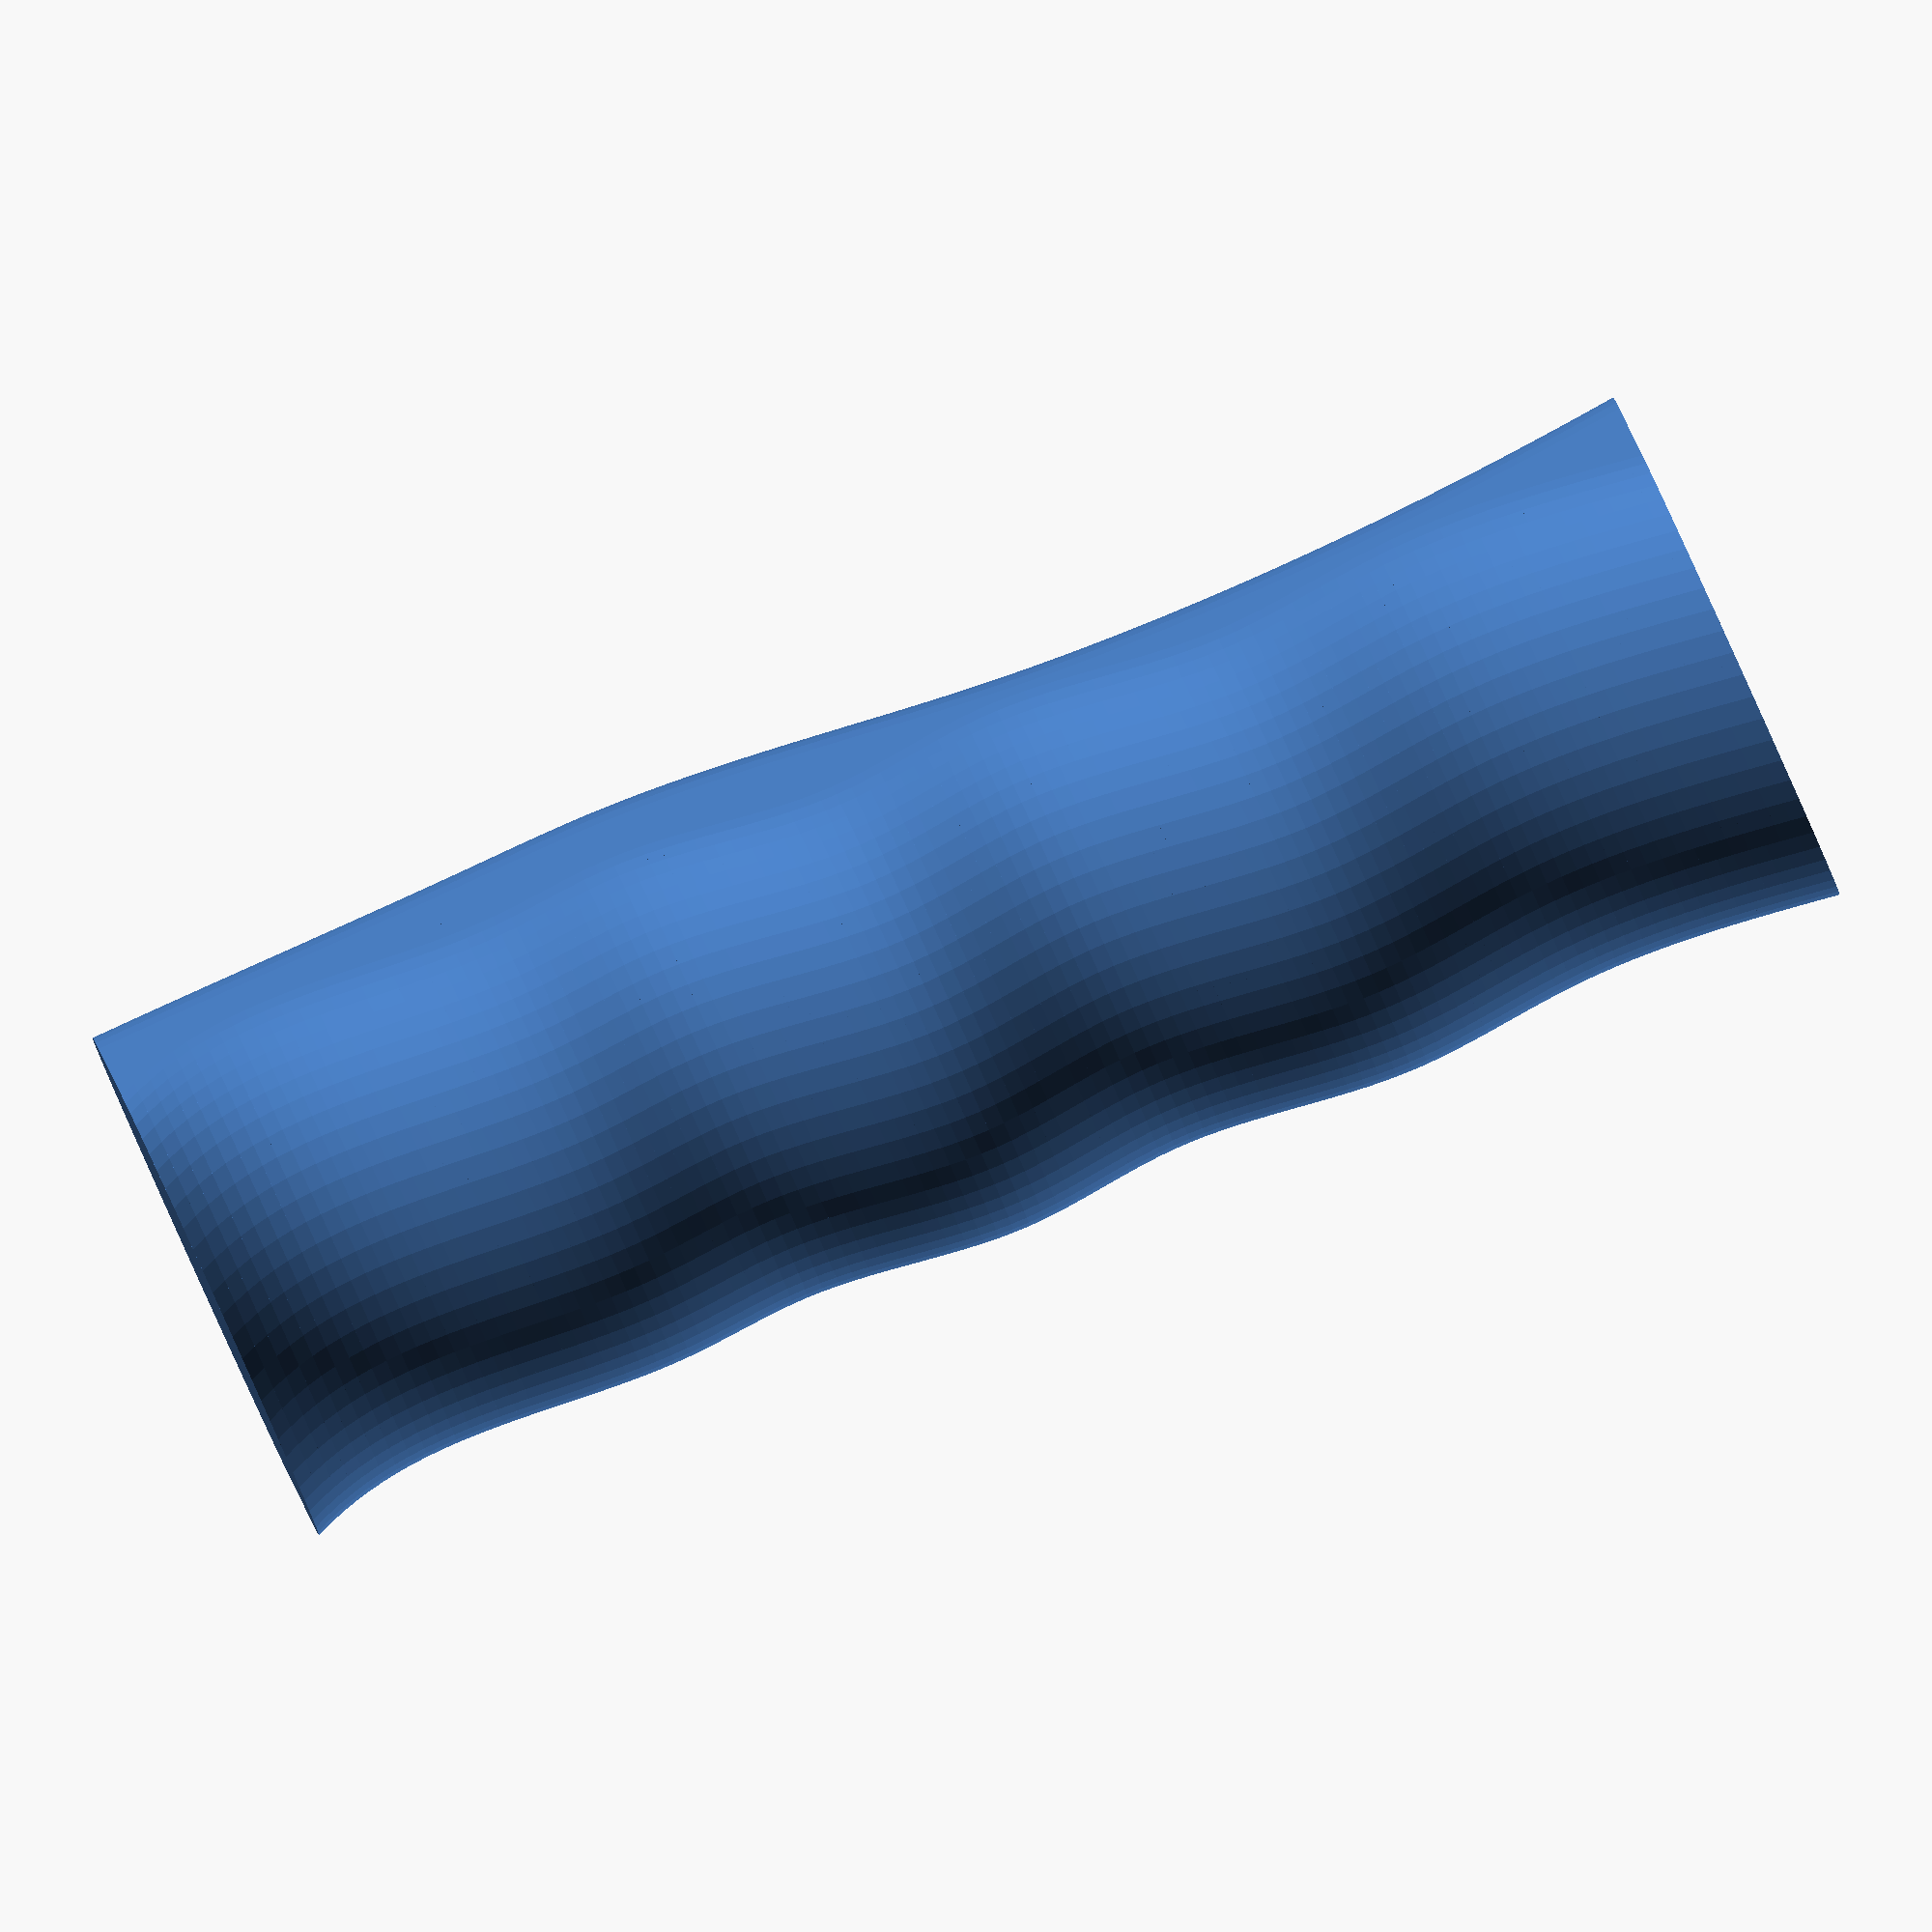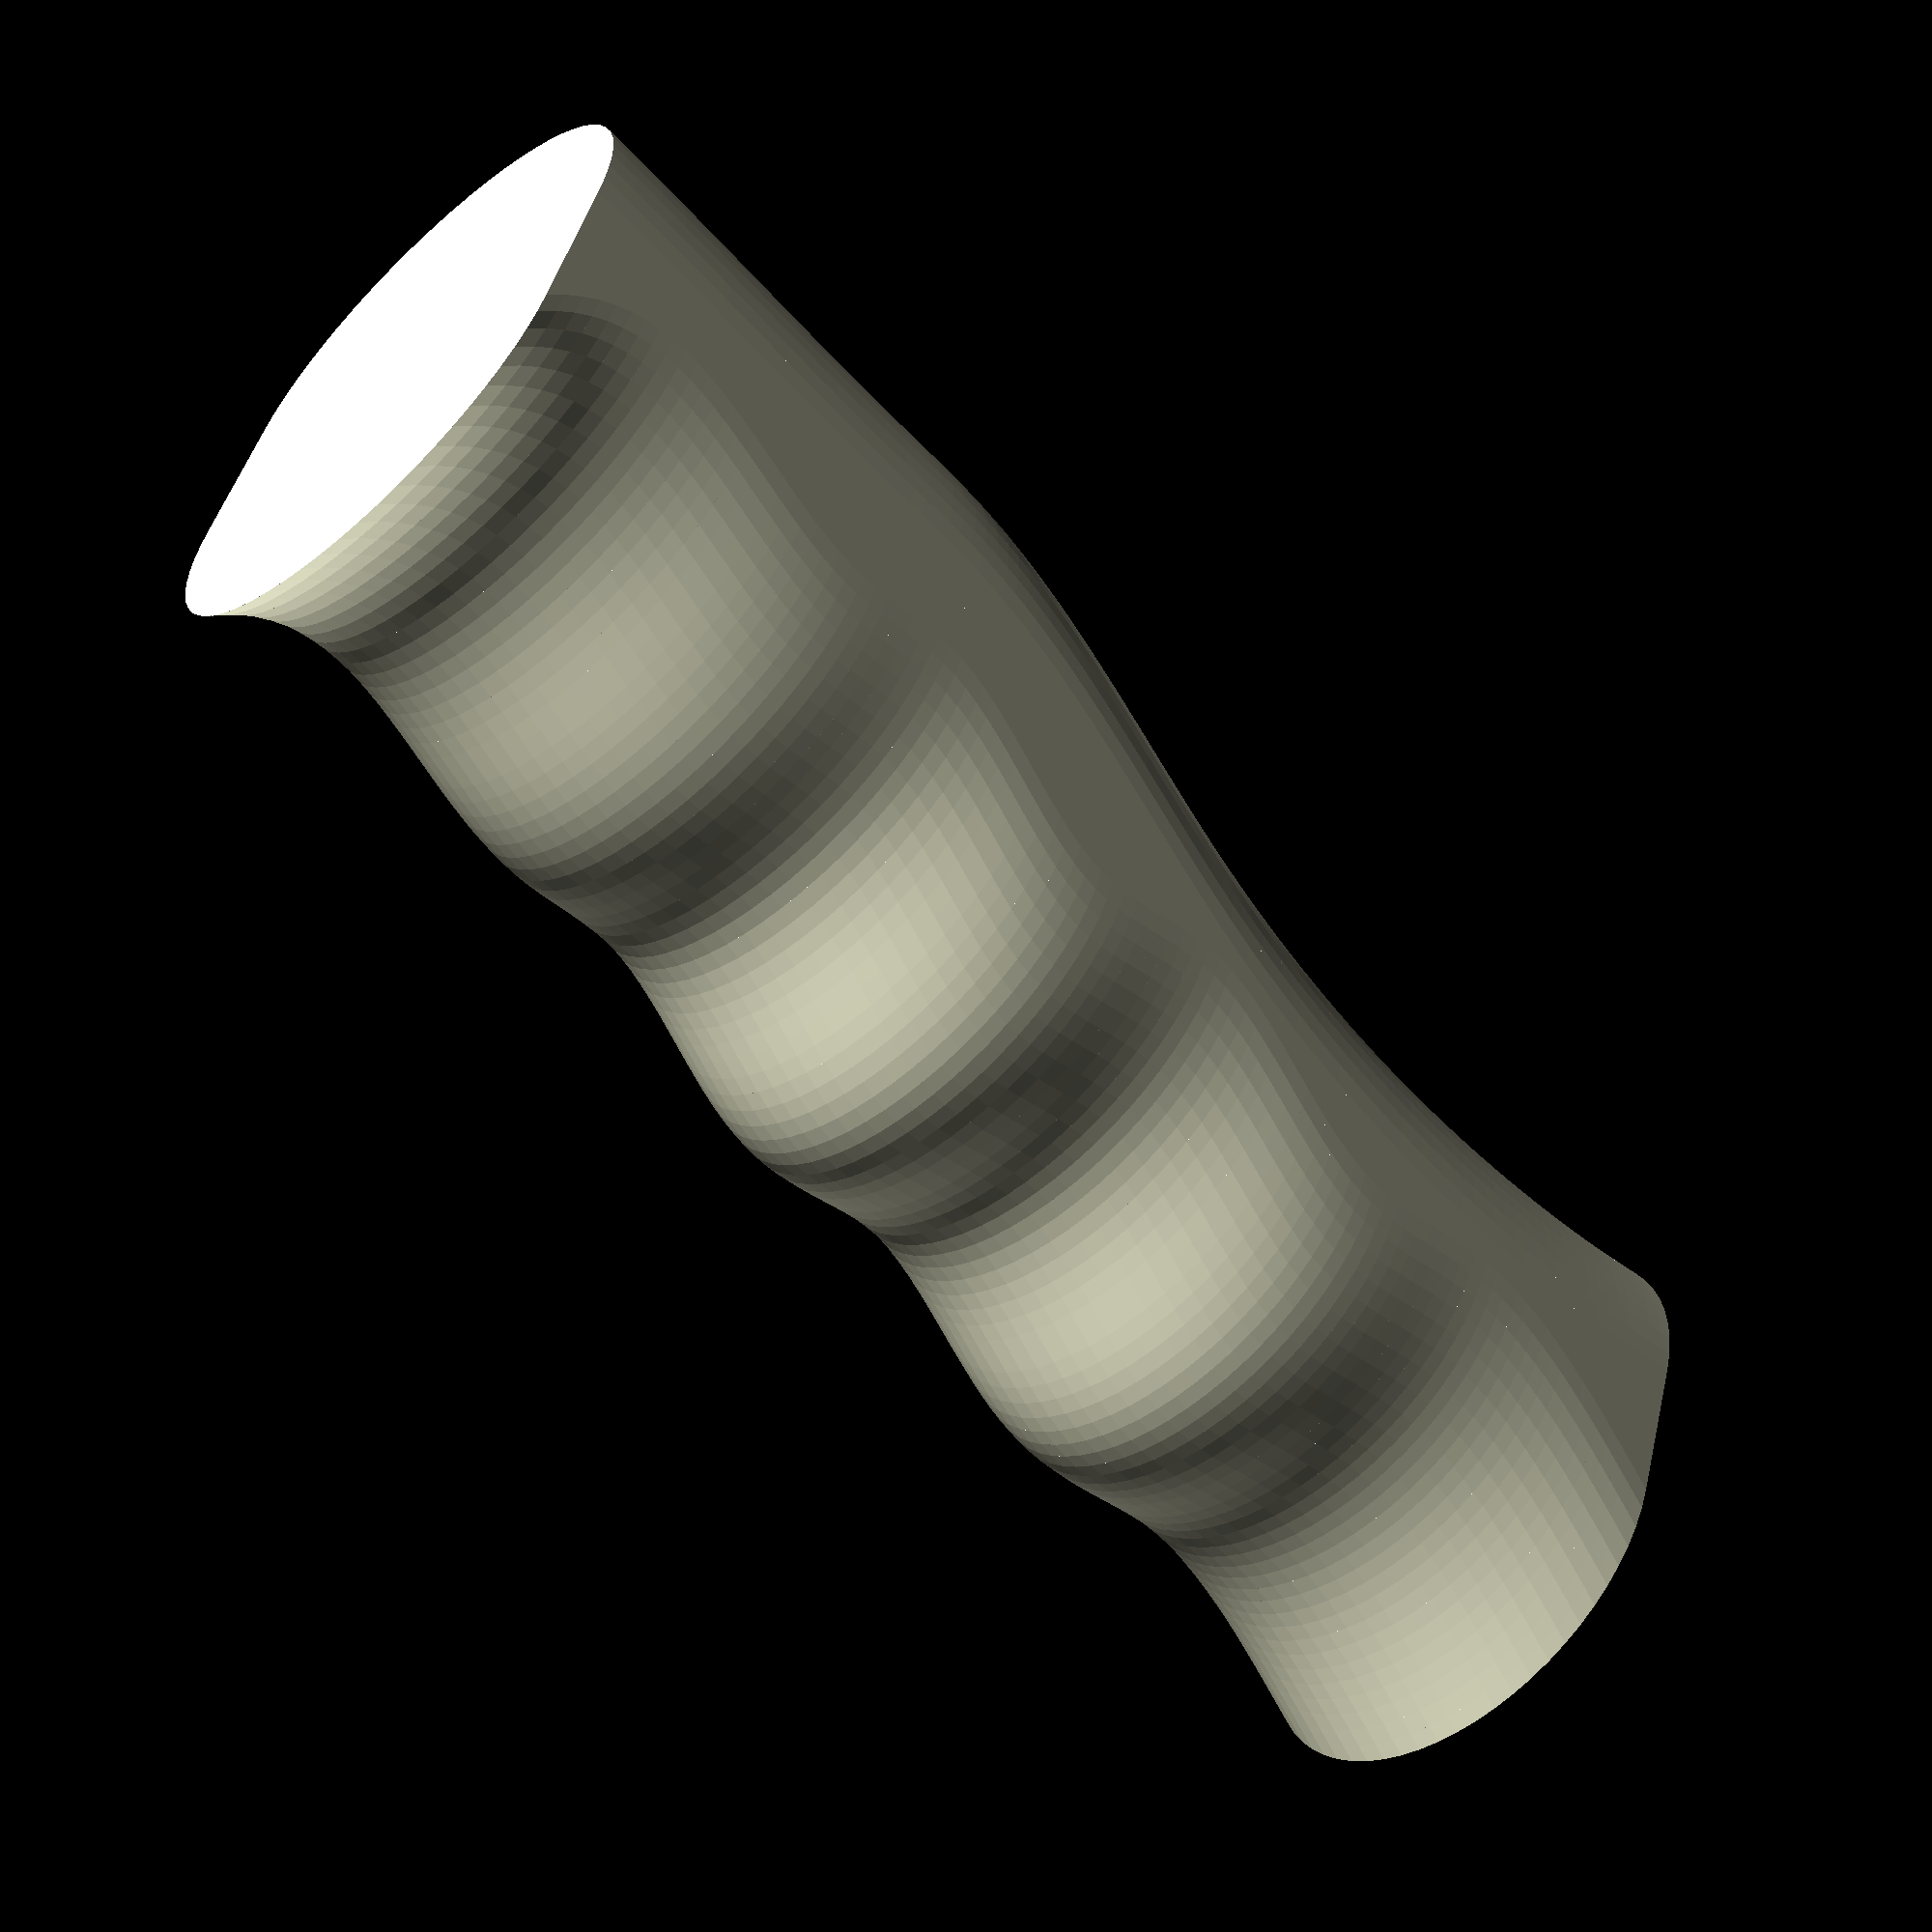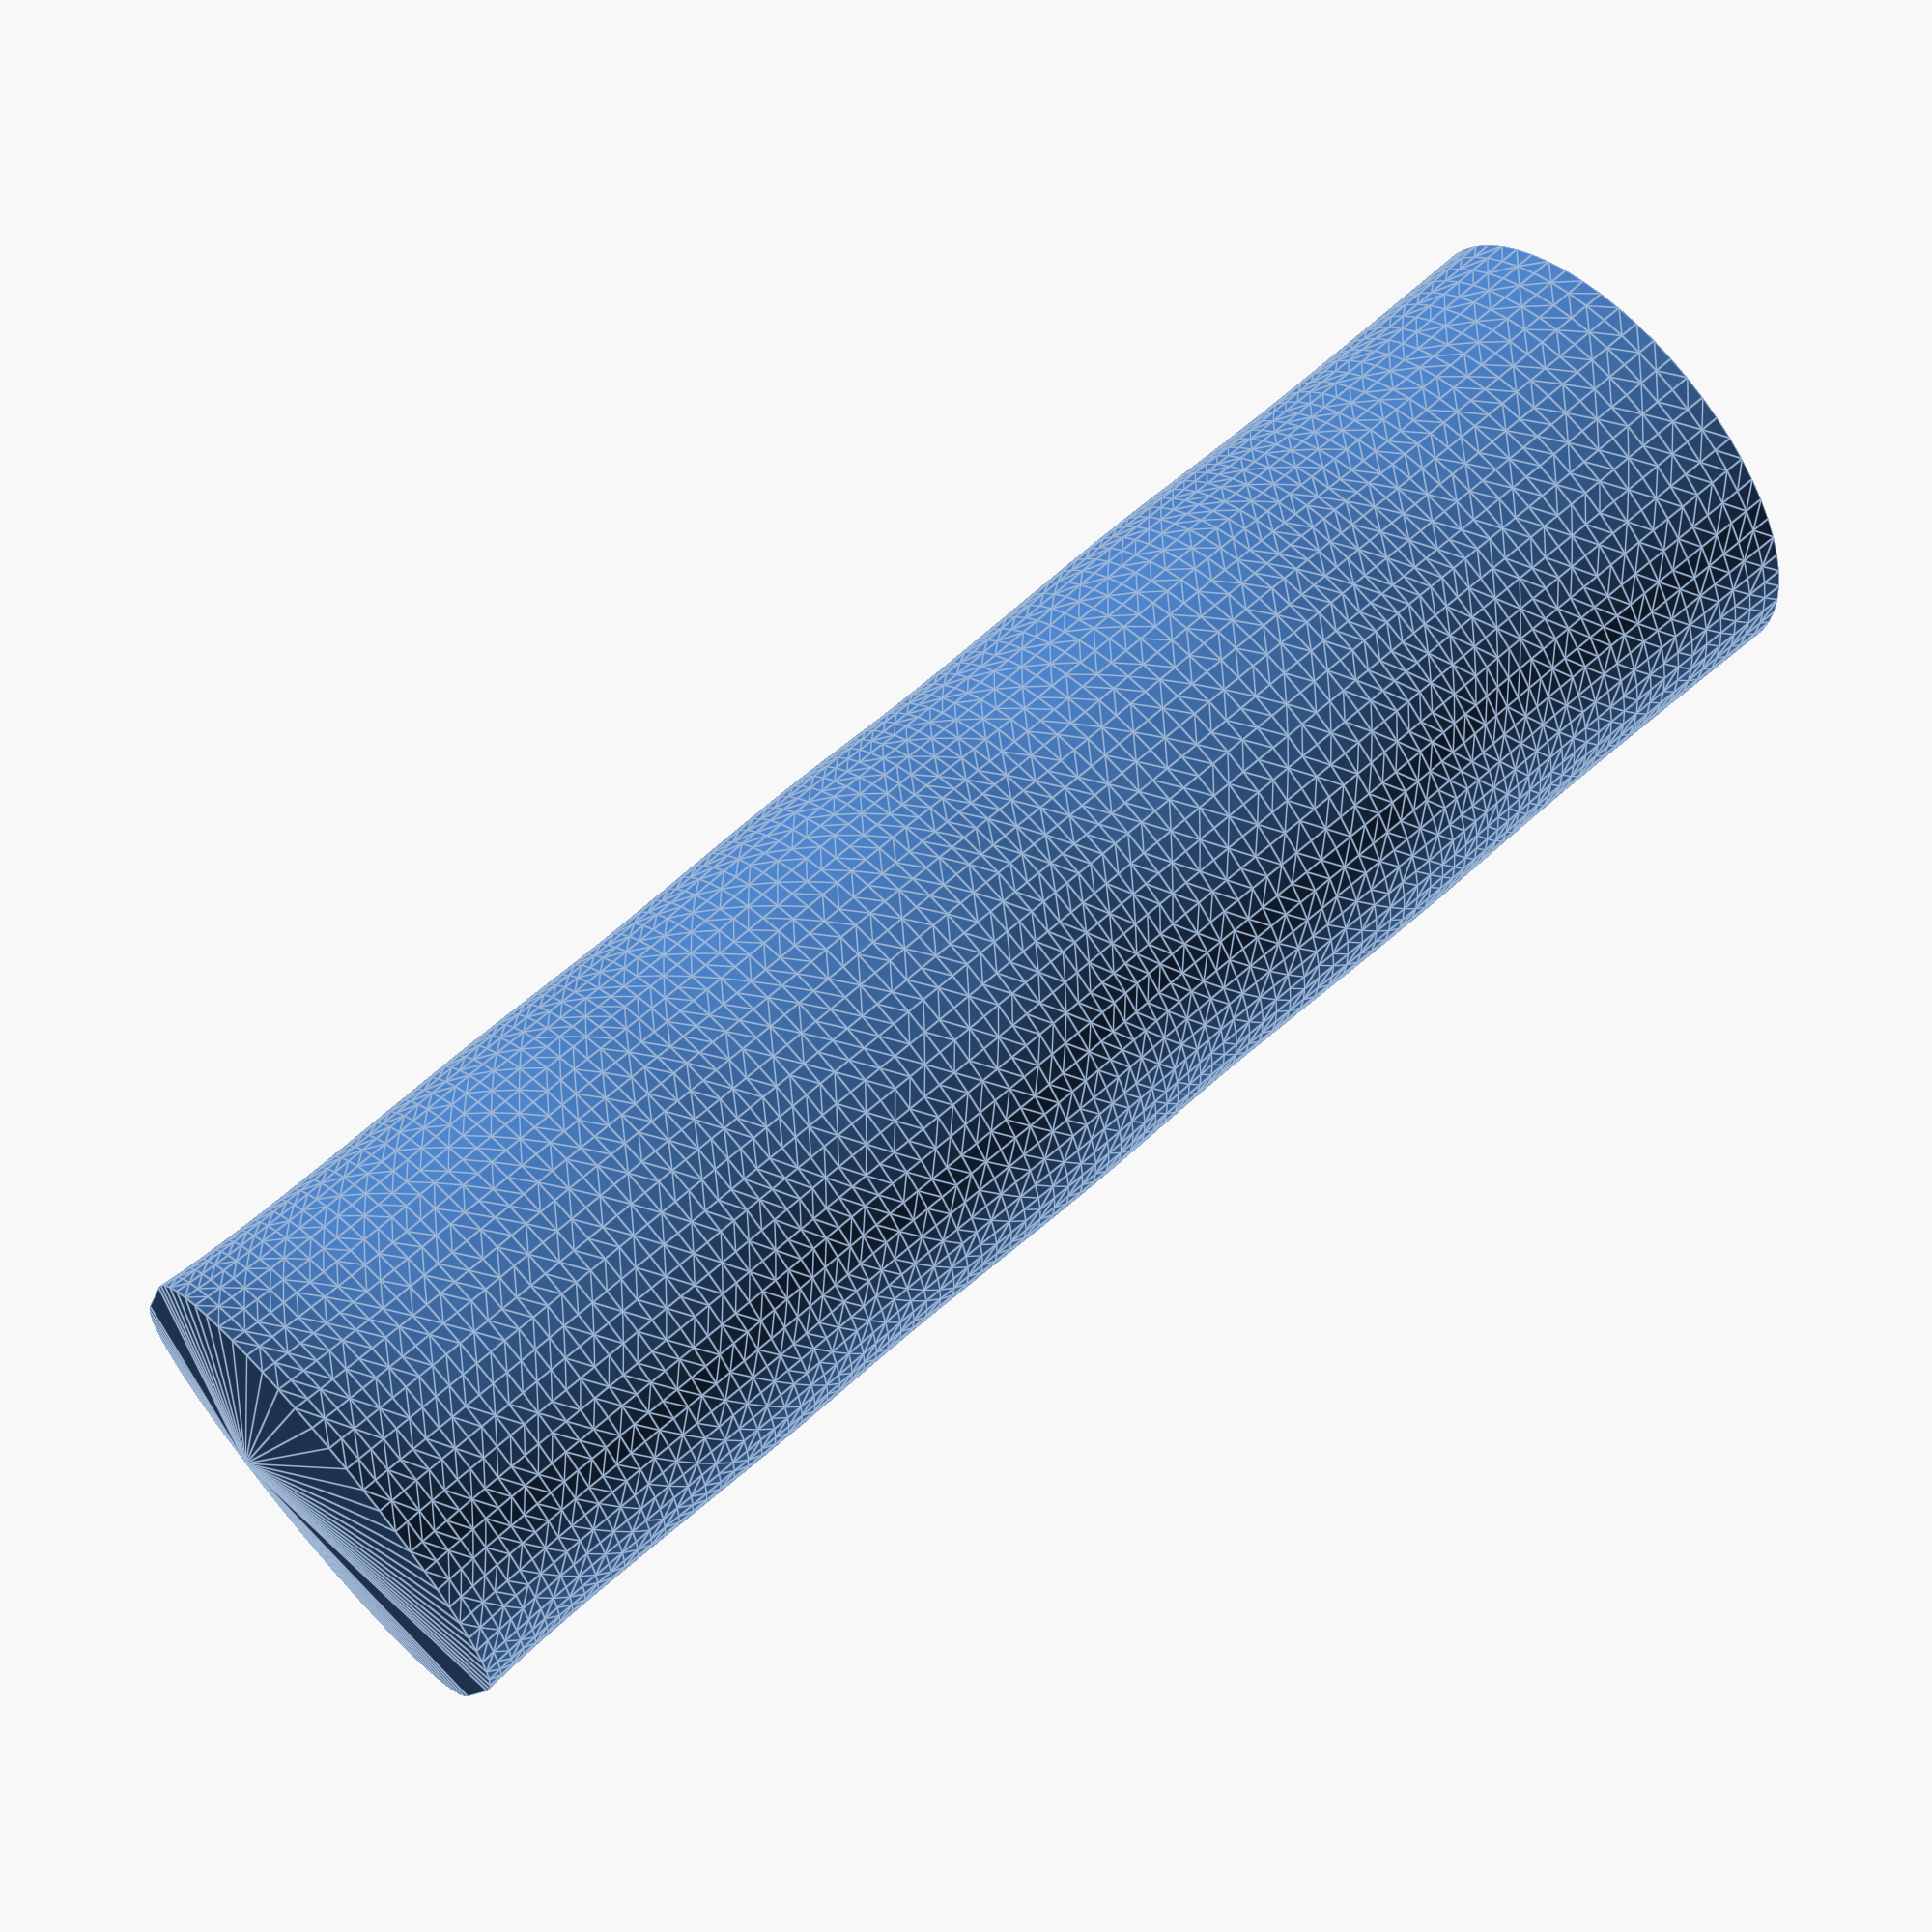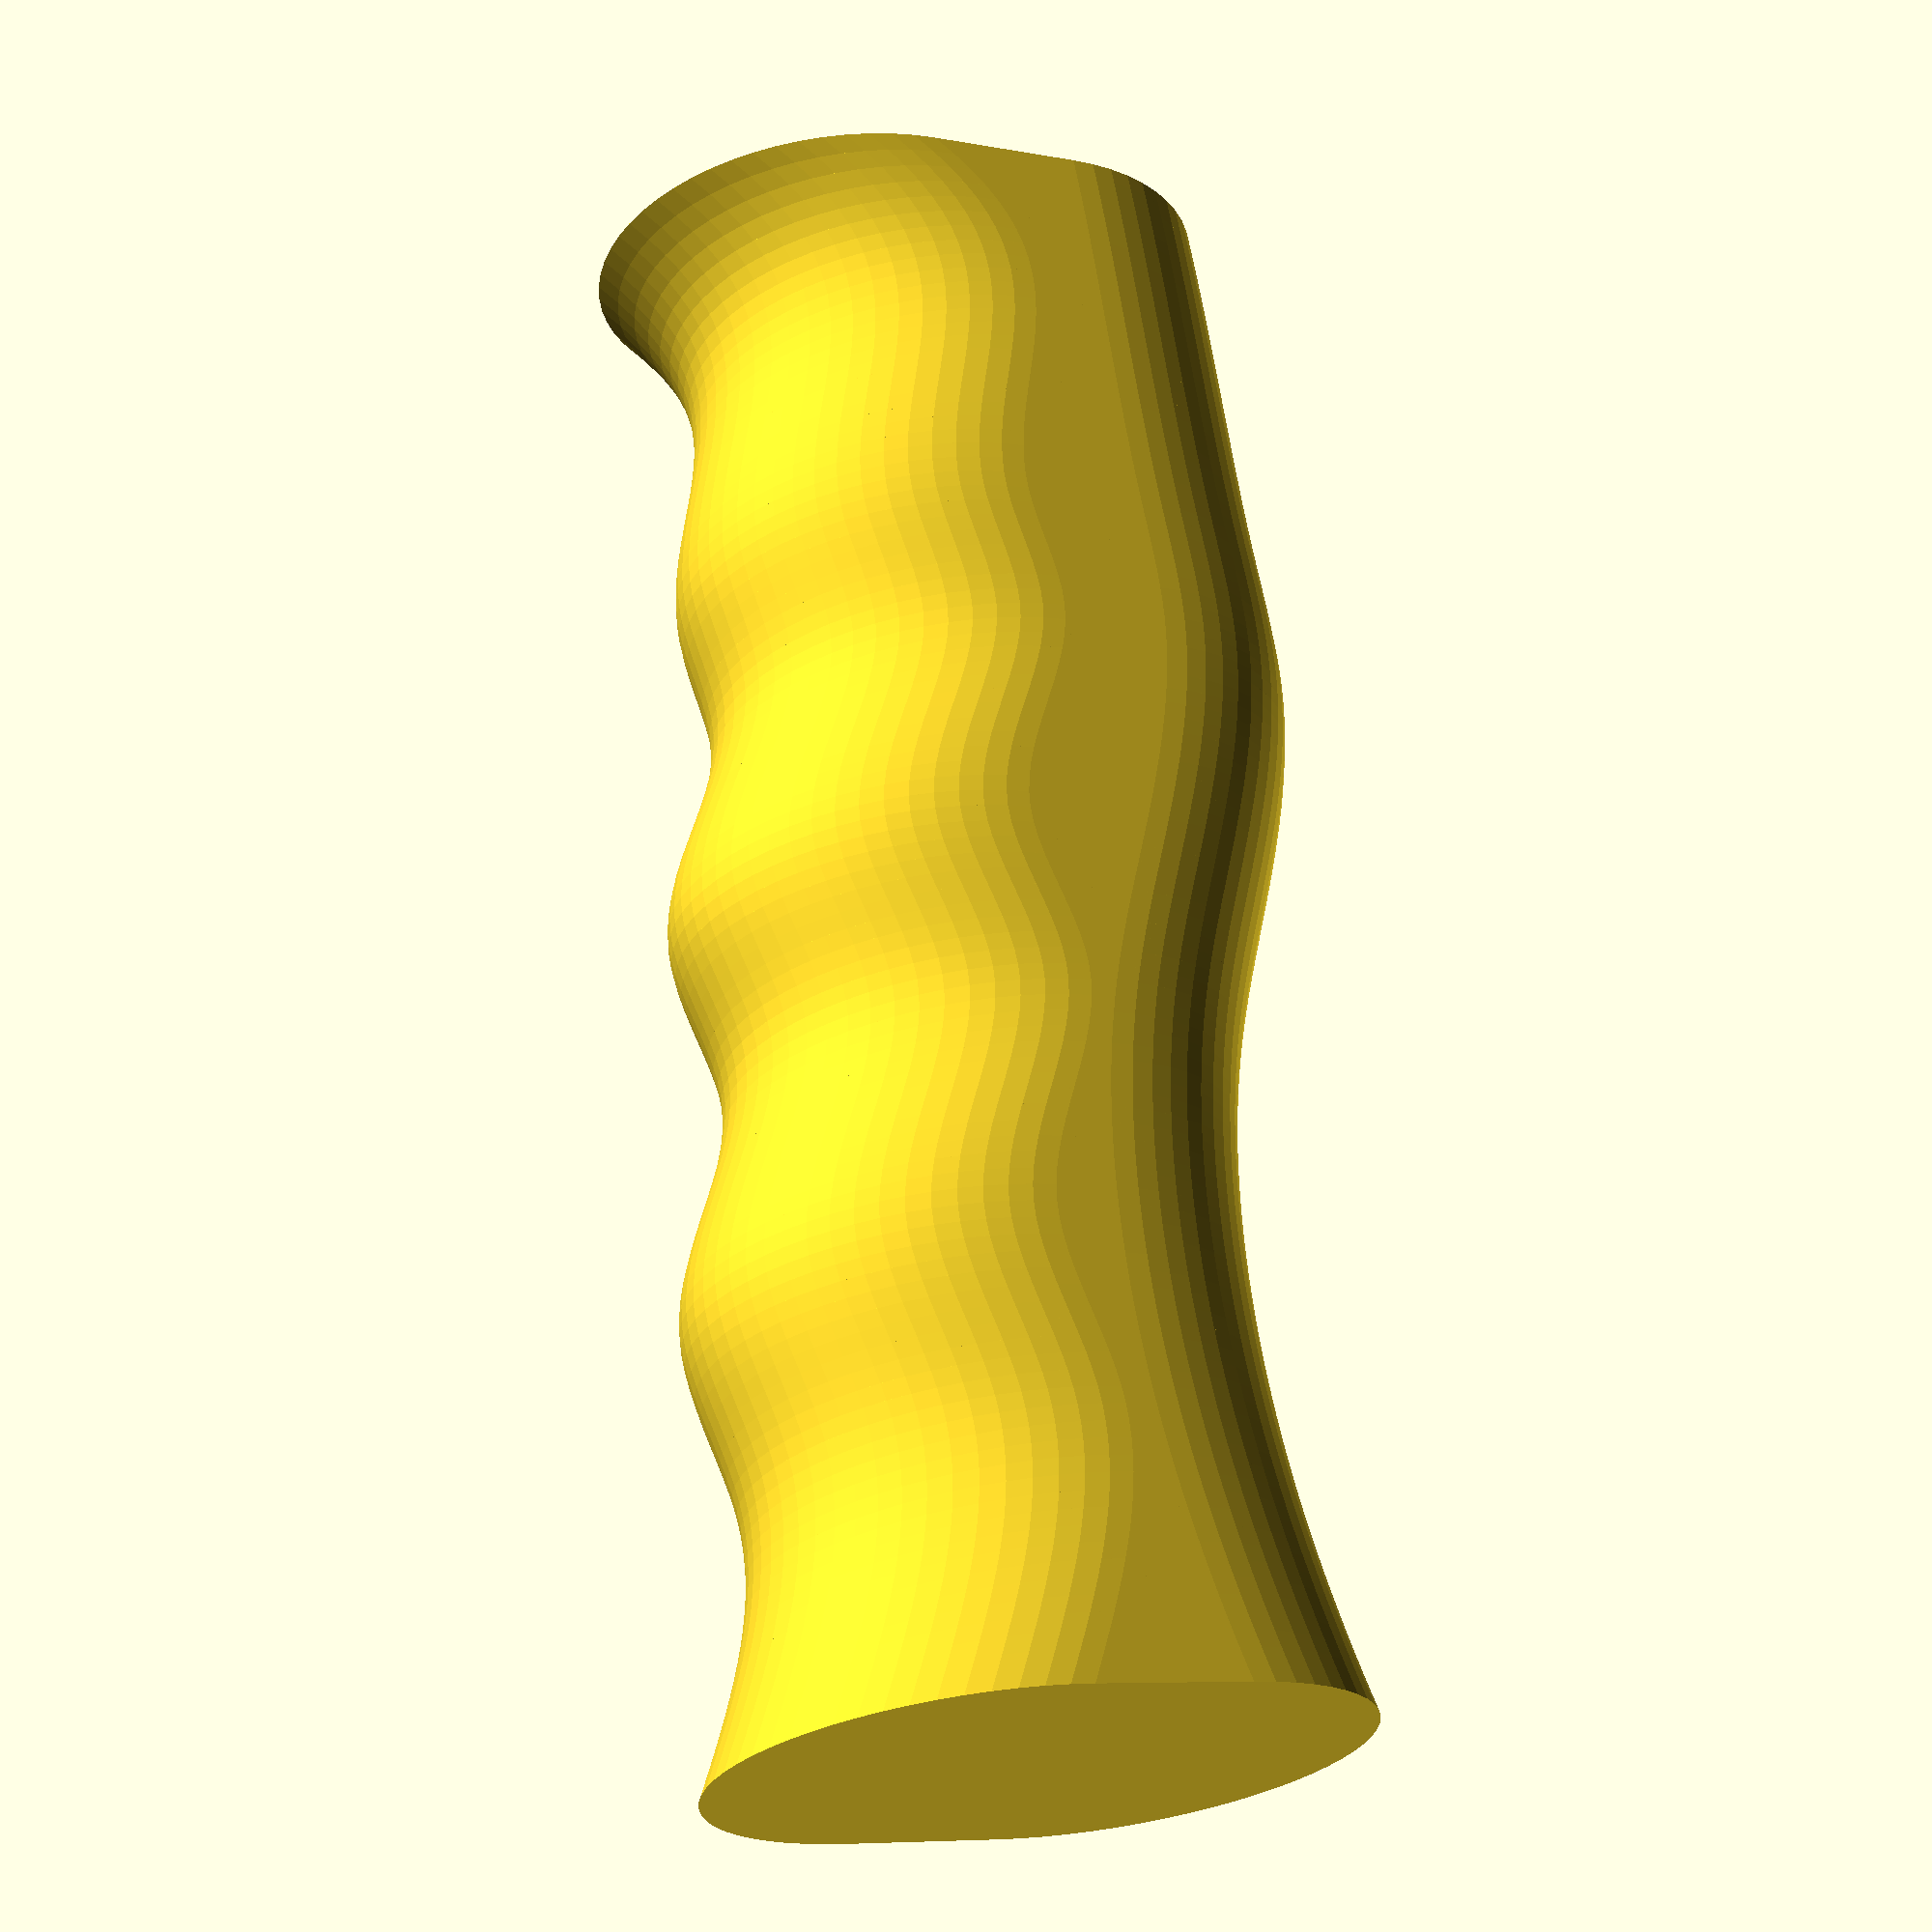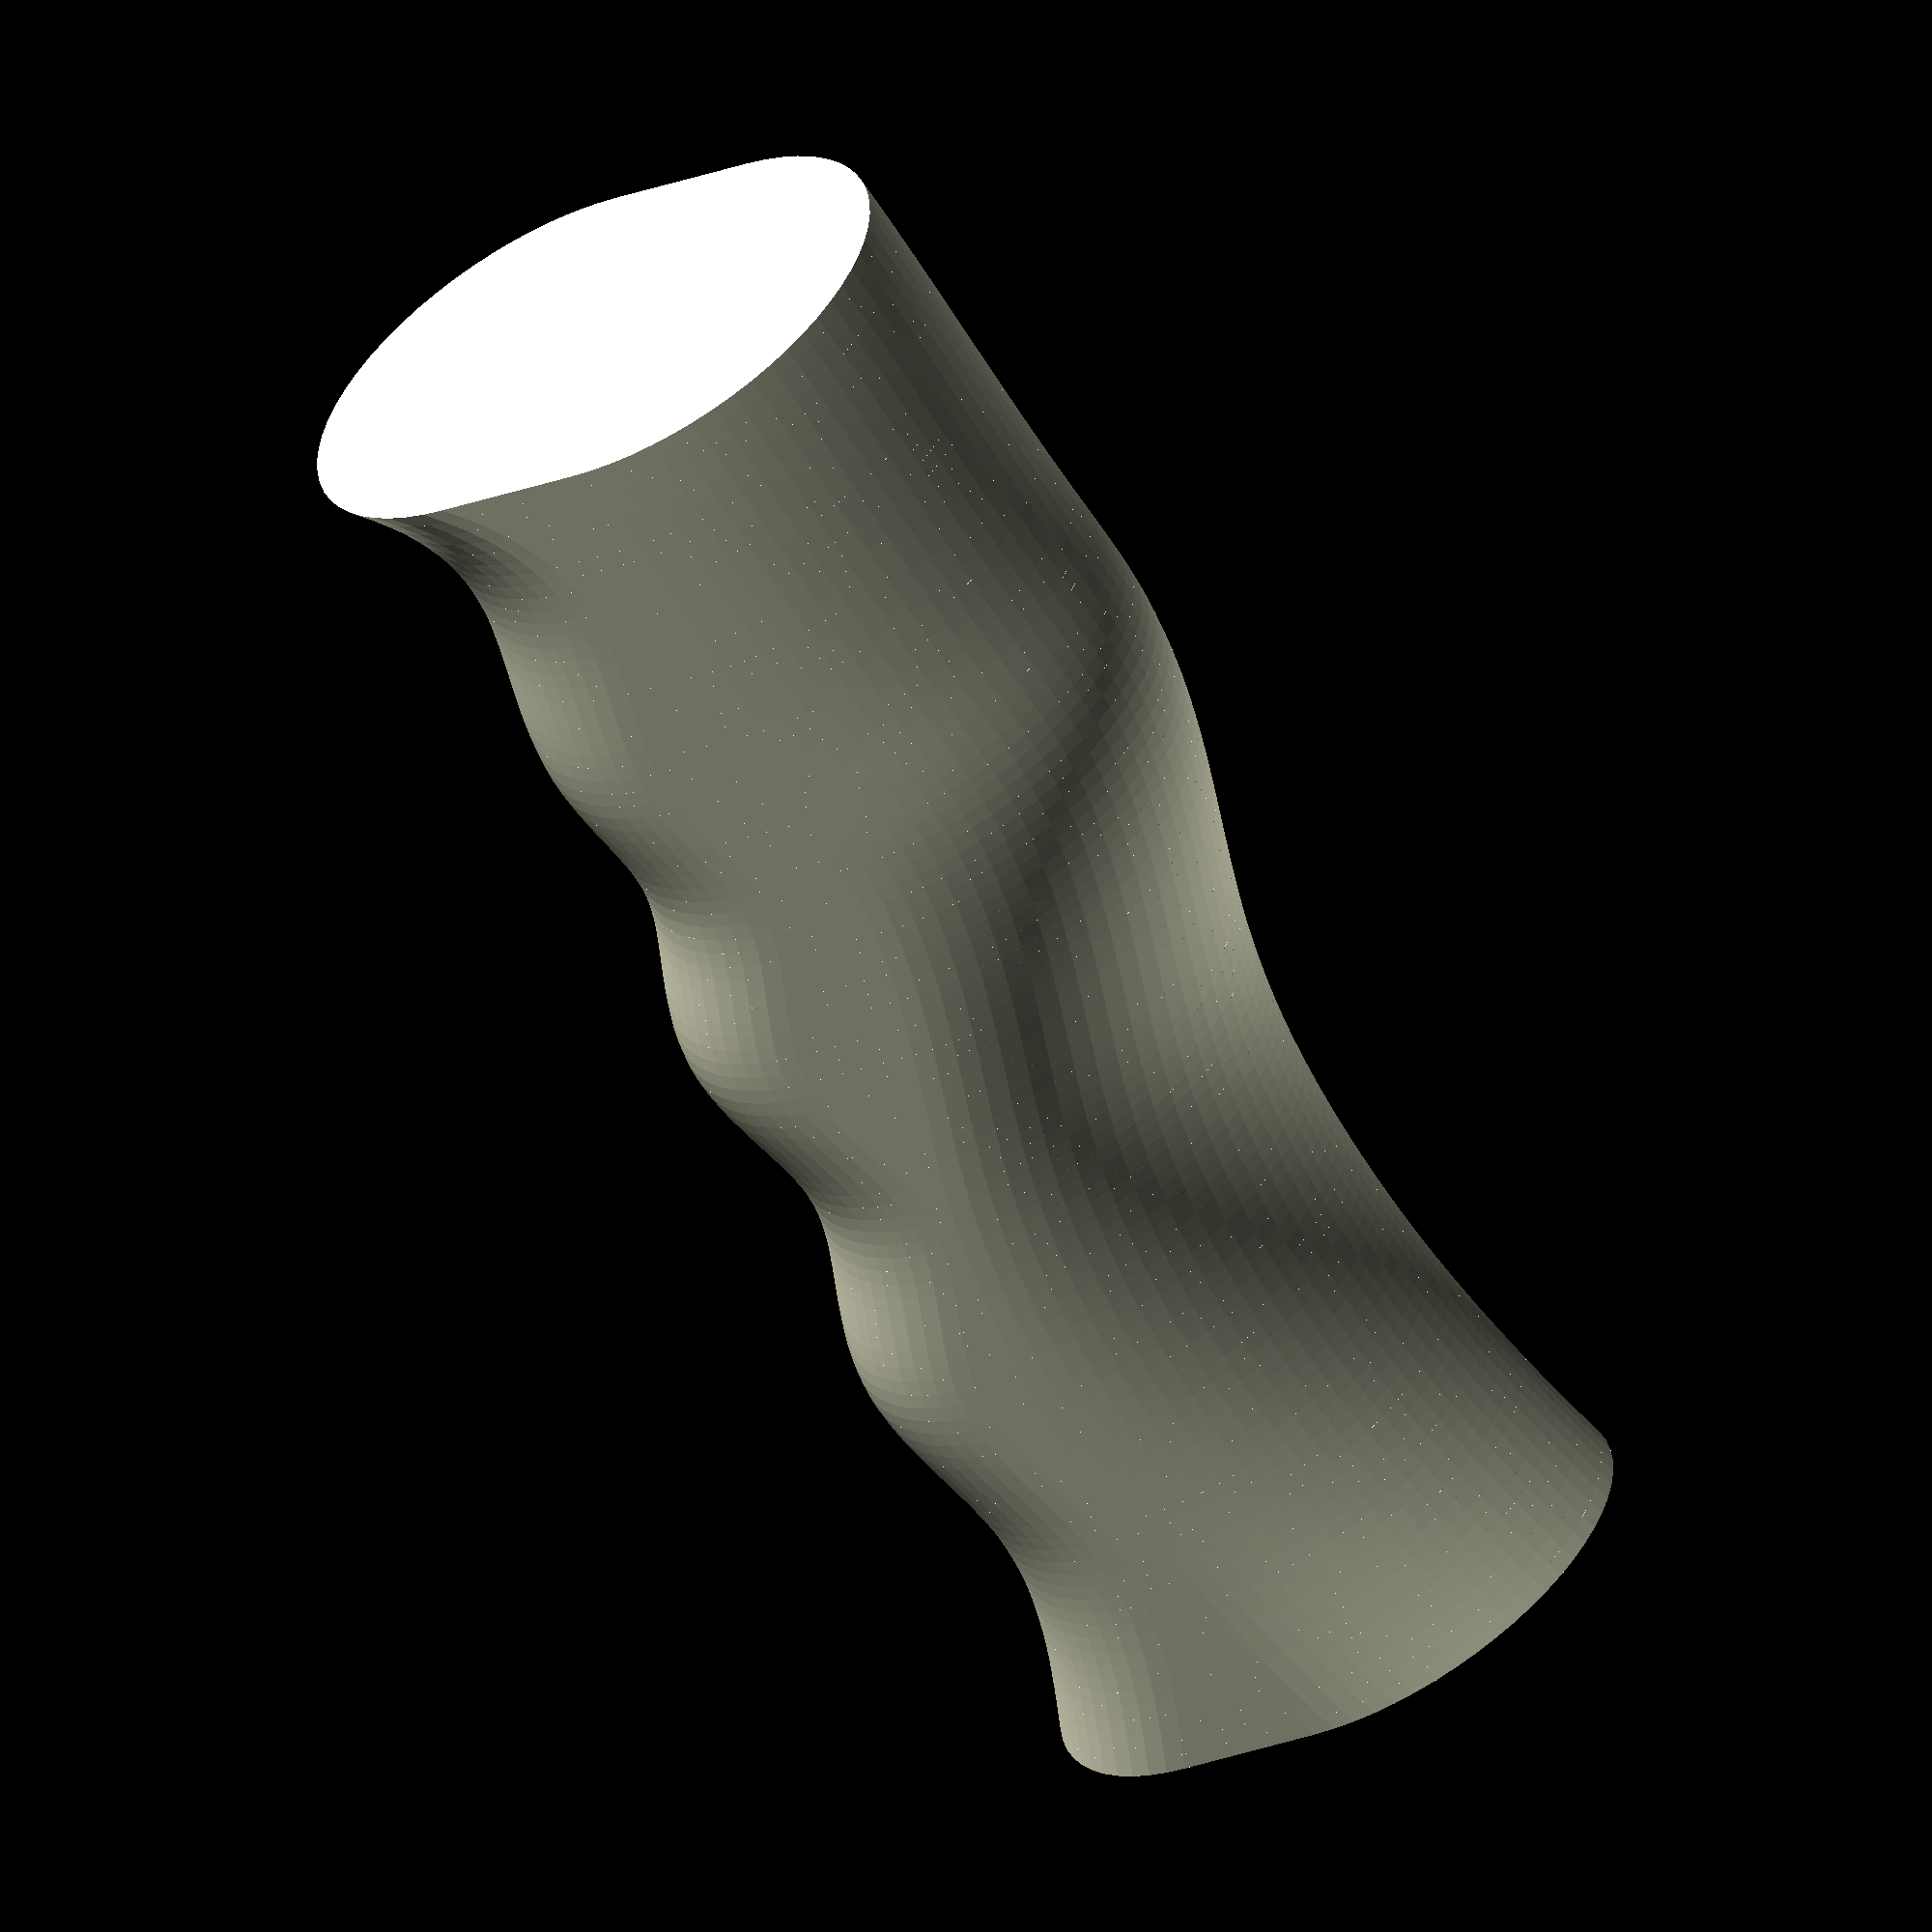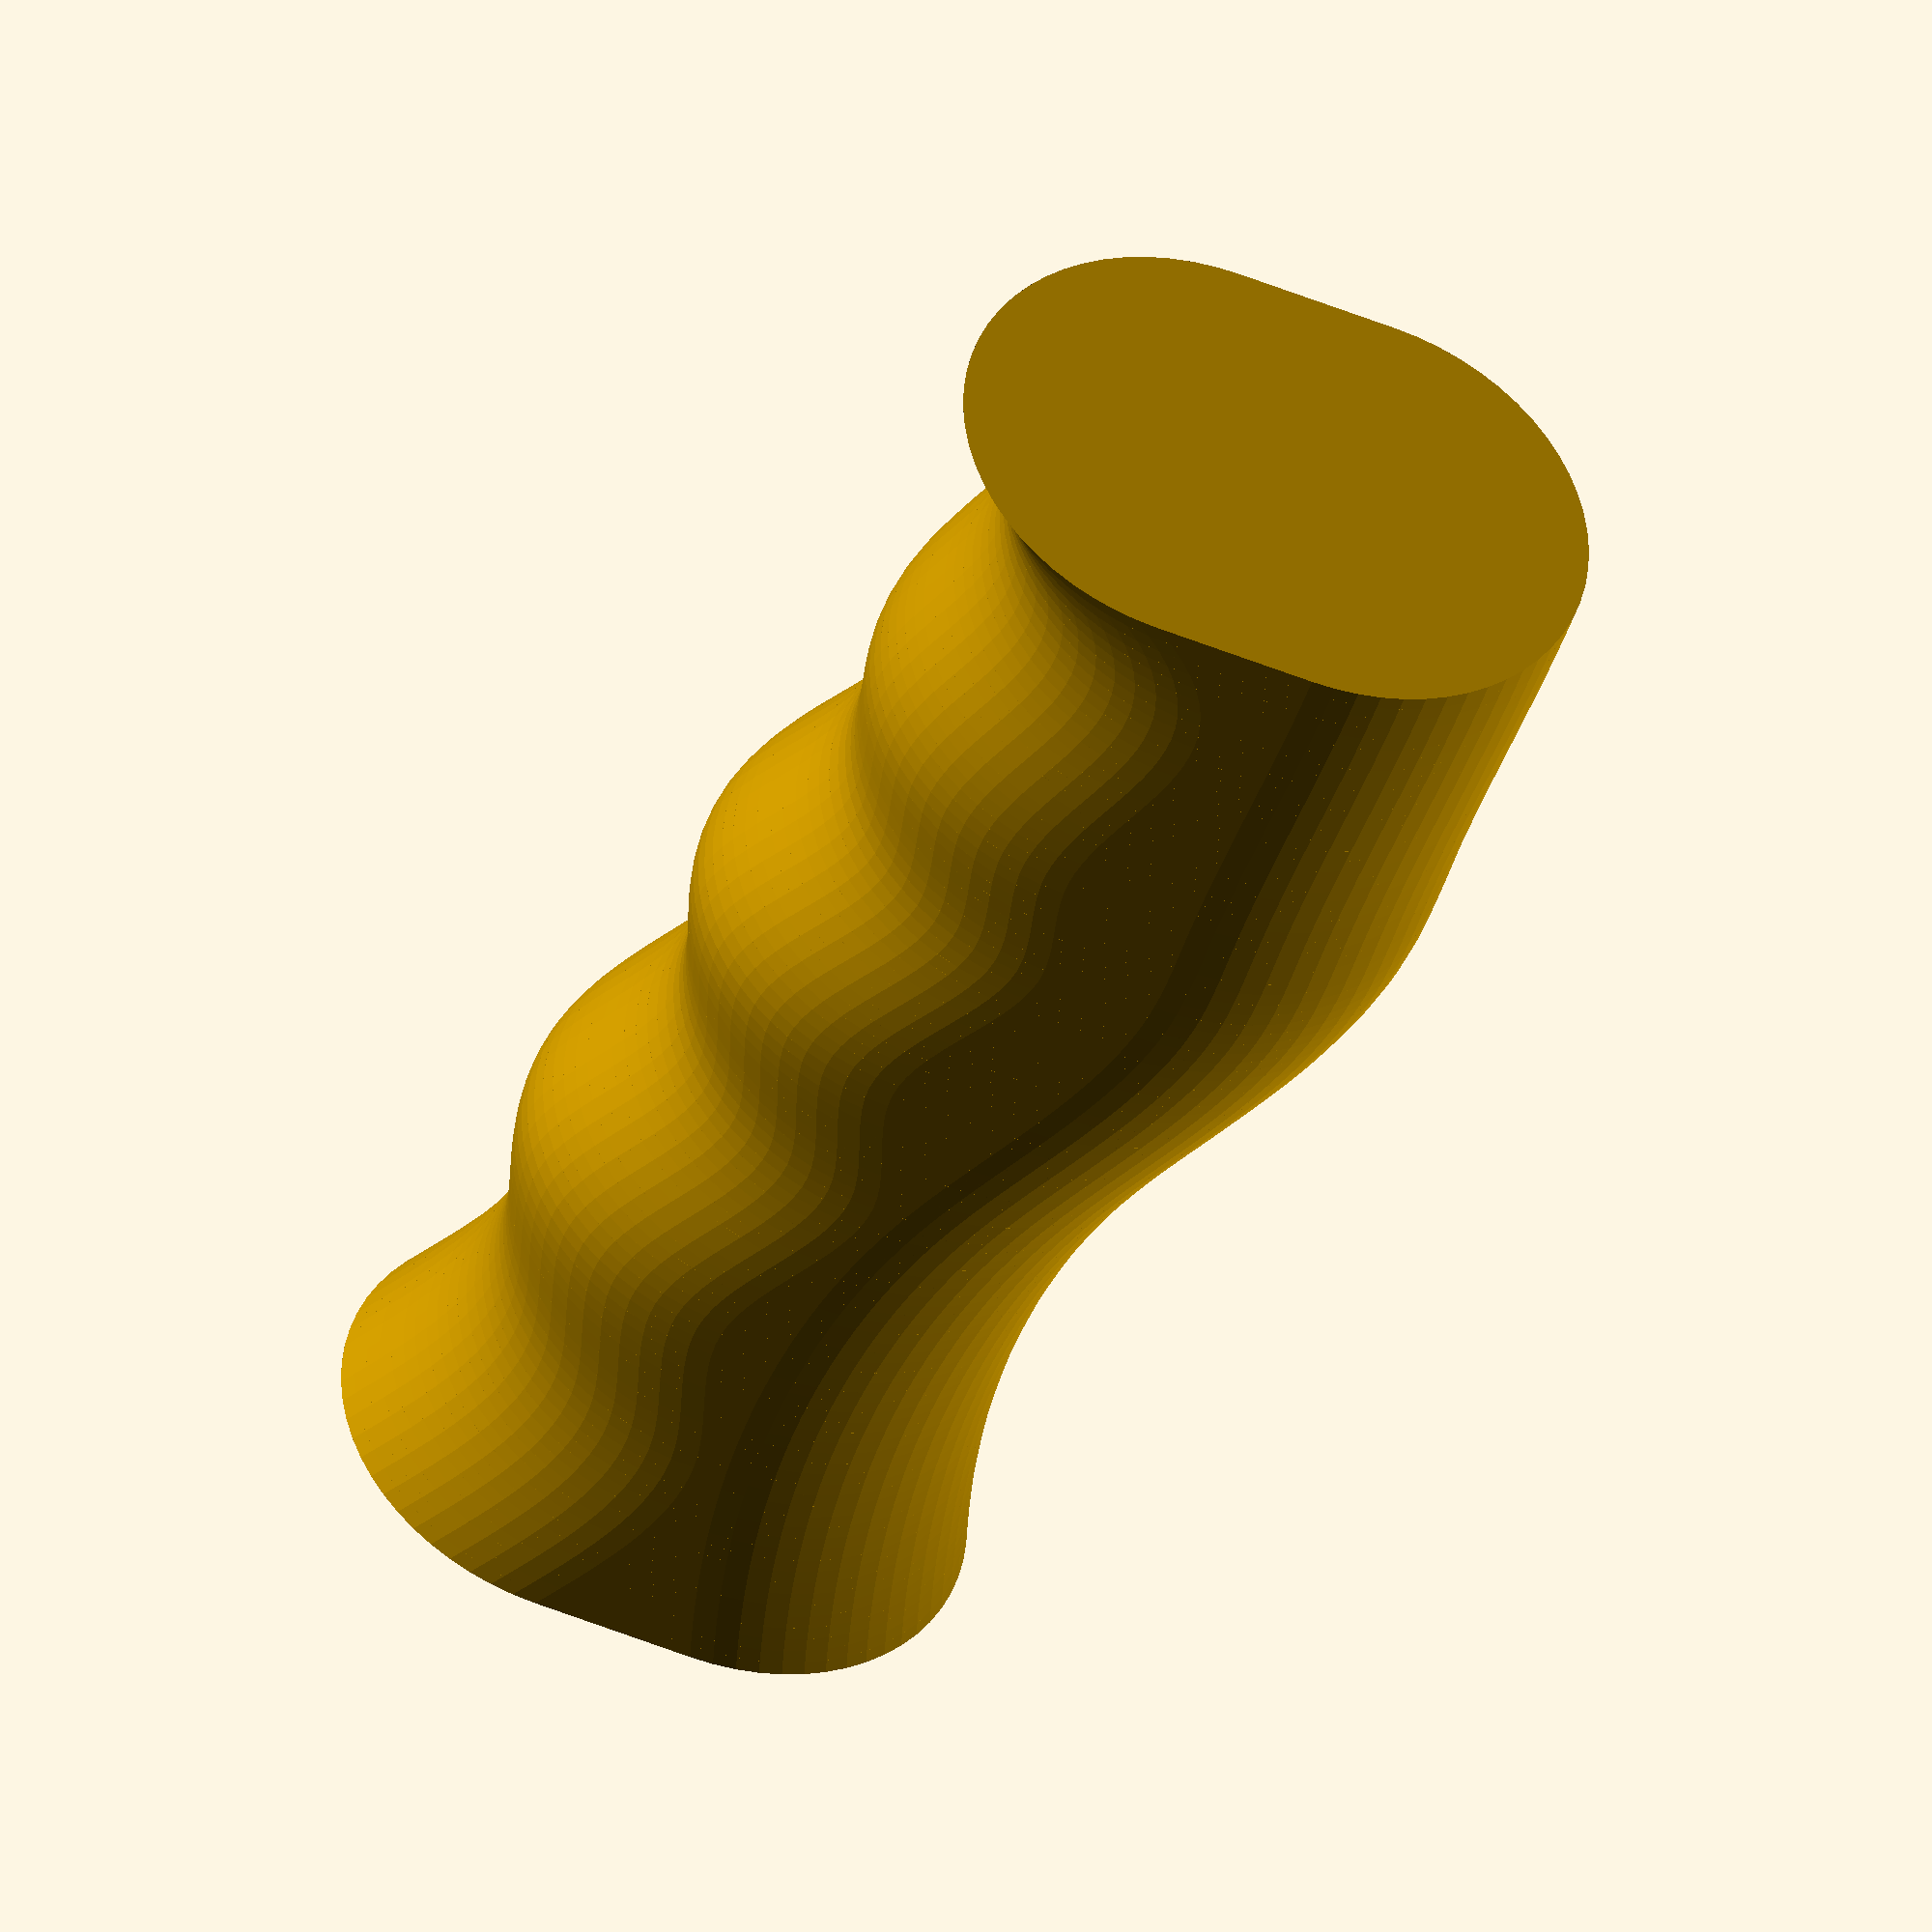
<openscad>
back=[0,-0.025242,-0.043981,-0.056793,-0.064251,-0.066928,-0.065398,-0.060235,-0.052013,-0.041304,-0.028684,-0.014724,0,0.014915,0.029448,0.043025,0.055072,0.065016,0.072283,0.076298,0.076489,0.072283,0.063104,0.04838,0.027536,0,-0.033767,-0.069163,-0.10055,-0.12229,-0.12874,-0.11427,-0.073234,0,0.10977,0.25523,0.43422,0.64458,0.88417,1.1508,1.4424,1.7567,2.0917,2.445,2.8147,3.1985,3.5944,4,4.4132,4.8312,5.2511,5.67,6.0849,6.4931,6.8916,7.2775,7.6479,8,8.3313,8.6419,8.9321,9.2025,9.4534,9.6855,9.8991,10.0947,10.2728,10.4339,10.5784,10.7067,10.8195,10.9171,11,11.0686,11.1231,11.1637,11.1904,11.2034,11.2028,11.1887,11.1612,11.1205,11.0668,11,10.9204,10.828,10.7231,10.6057,10.4759,10.3339,10.1798,10.0137,9.8357,9.646,9.4447,9.2319,9.0077,8.7723,8.5258,8.2684,8];
front=[10,8.8,7.7802,6.9292,6.2358,5.6886,5.2762,4.9874,4.8108,4.7351,4.749,4.841,5,5.2145,5.4733,5.765,6.0783,6.4019,6.7243,7.0344,7.3207,7.572,7.7769,7.9241,8.0022,8,7.9125,7.7602,7.5703,7.3696,7.1853,7.0442,6.9735,7,7.1433,7.3926,7.7296,8.1362,8.5938,9.0844,9.5896,10.0912,10.5708,11.0102,11.3911,11.6952,11.9043,12,11.9714,11.8367,11.6214,11.3511,11.0511,10.747,10.4644,10.2286,10.0654,10,10.0512,10.2103,10.4617,10.7897,11.1788,11.6134,12.0779,12.5567,13.0343,13.495,13.9232,14.3035,14.62,14.8574,15,15.0376,14.9813,14.848,14.6542,14.4164,14.1515,13.8759,13.6063,13.3594,13.1517,13,12.9173,12.9029,12.9526,13.062,13.2271,13.4435,13.7069,14.0133,14.3583,14.7376,15.1472,15.5826,16.0397,16.5142,17.0019,17.4986,18];
$fn=64;
extra=0;
difference() {
  for (xb=[0:99]) {
    hull() {
    translate([back[xb+1],0,xb+1])cylinder(h=0.001,d=30);
    translate([back[xb],0,xb])cylinder(h=0.001,d=30);
    translate([front[xb+1]+extra,0,xb+1])cylinder(h=0.001,d=30);
    translate([front[xb]+extra,0,xb])cylinder(h=0.001,d=30);
    }
  }
 * translate([8,0,4])cylinder(d=16,h=100);
}
</openscad>
<views>
elev=271.6 azim=250.1 roll=245.7 proj=o view=wireframe
elev=58.4 azim=71.9 roll=221.8 proj=p view=solid
elev=294.5 azim=251.4 roll=228.2 proj=p view=edges
elev=113.9 azim=27.8 roll=189.1 proj=p view=wireframe
elev=60.5 azim=335.7 roll=210.9 proj=o view=solid
elev=220.4 azim=169.9 roll=17.6 proj=o view=solid
</views>
